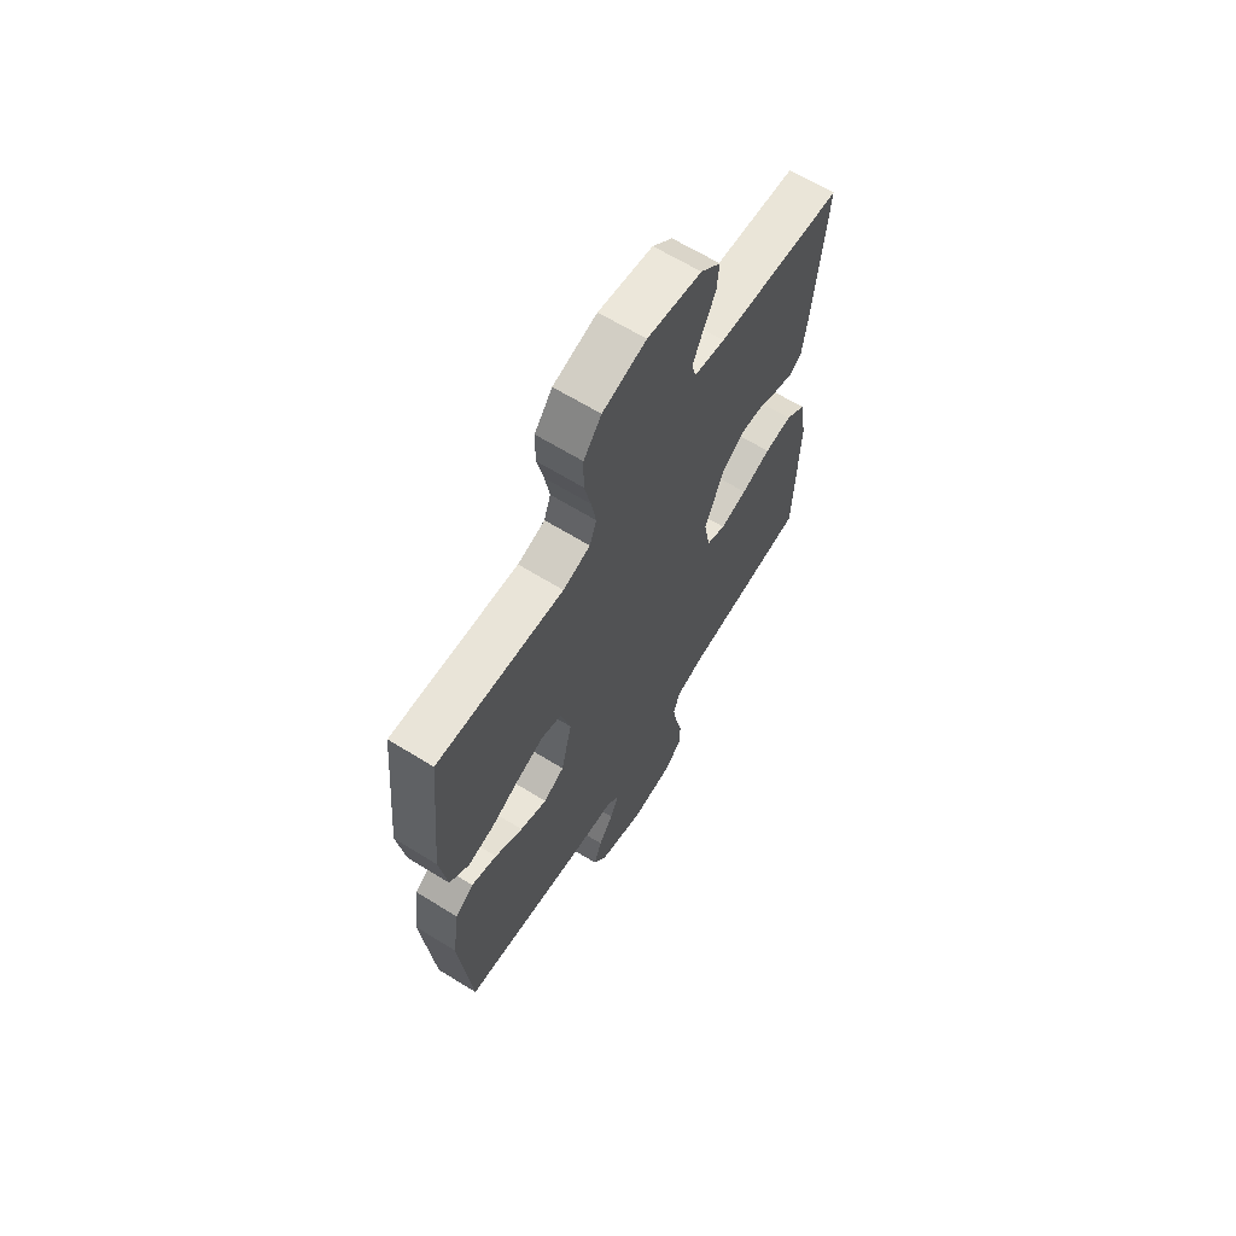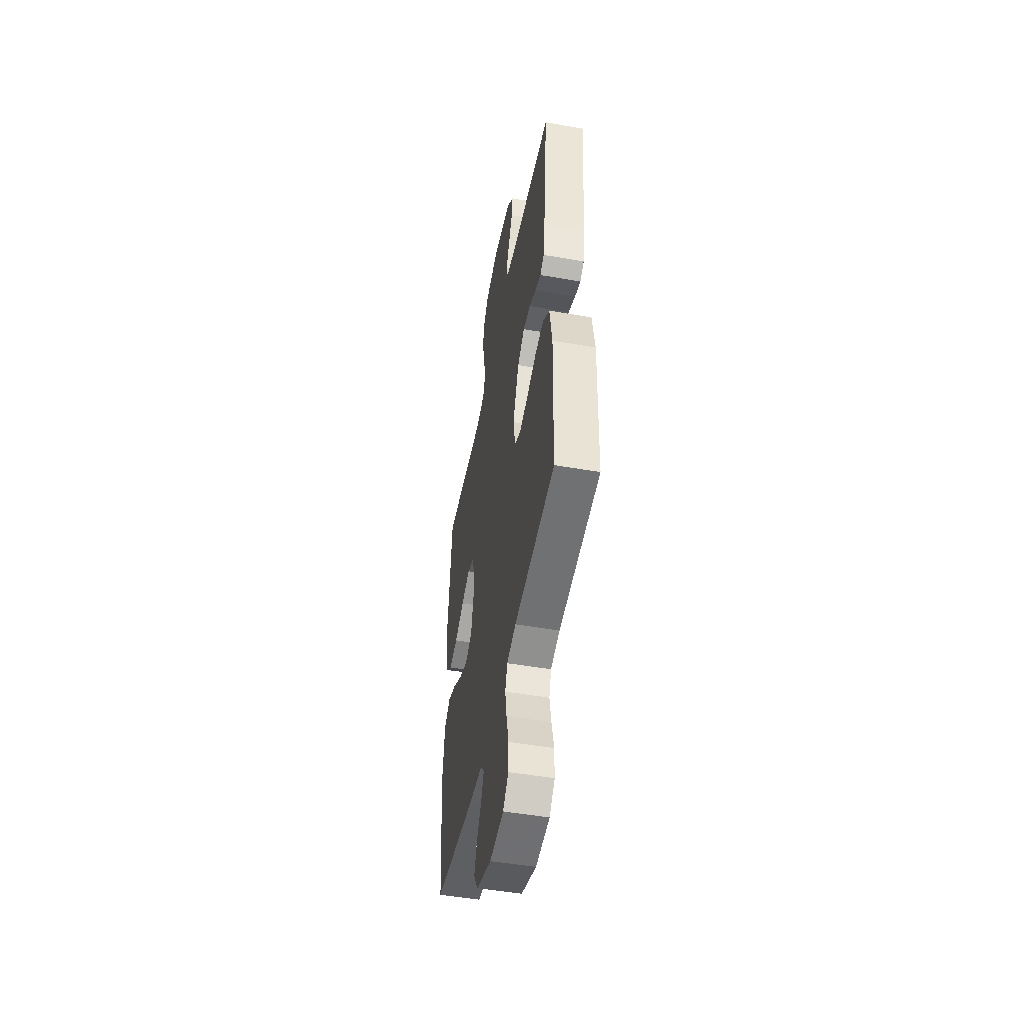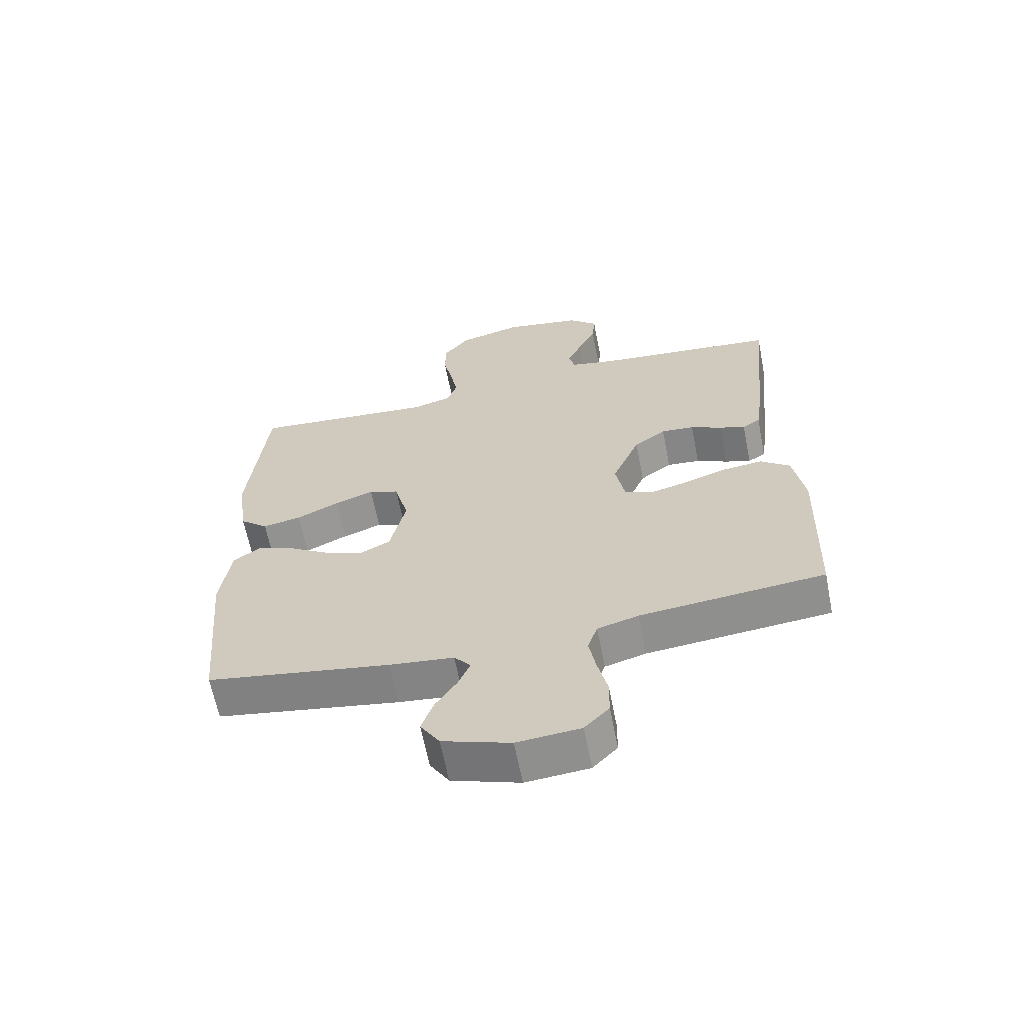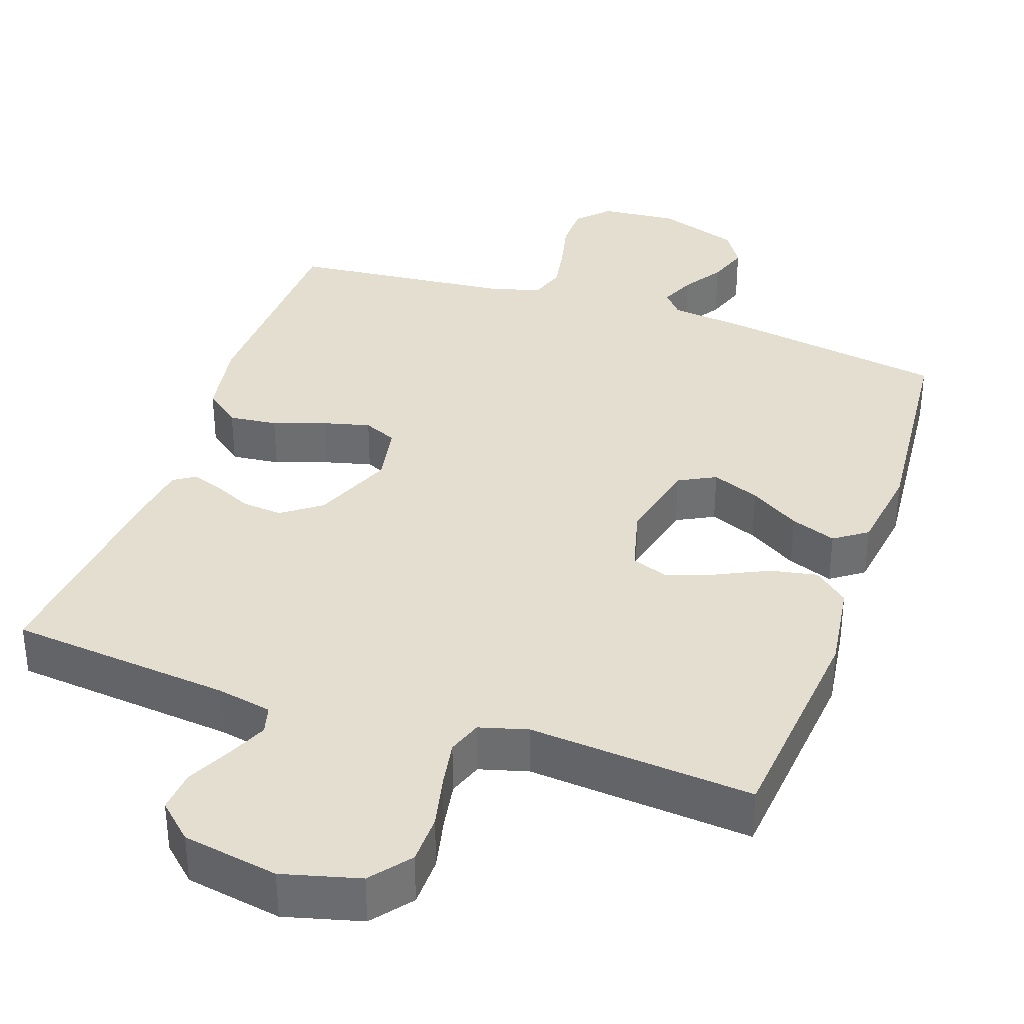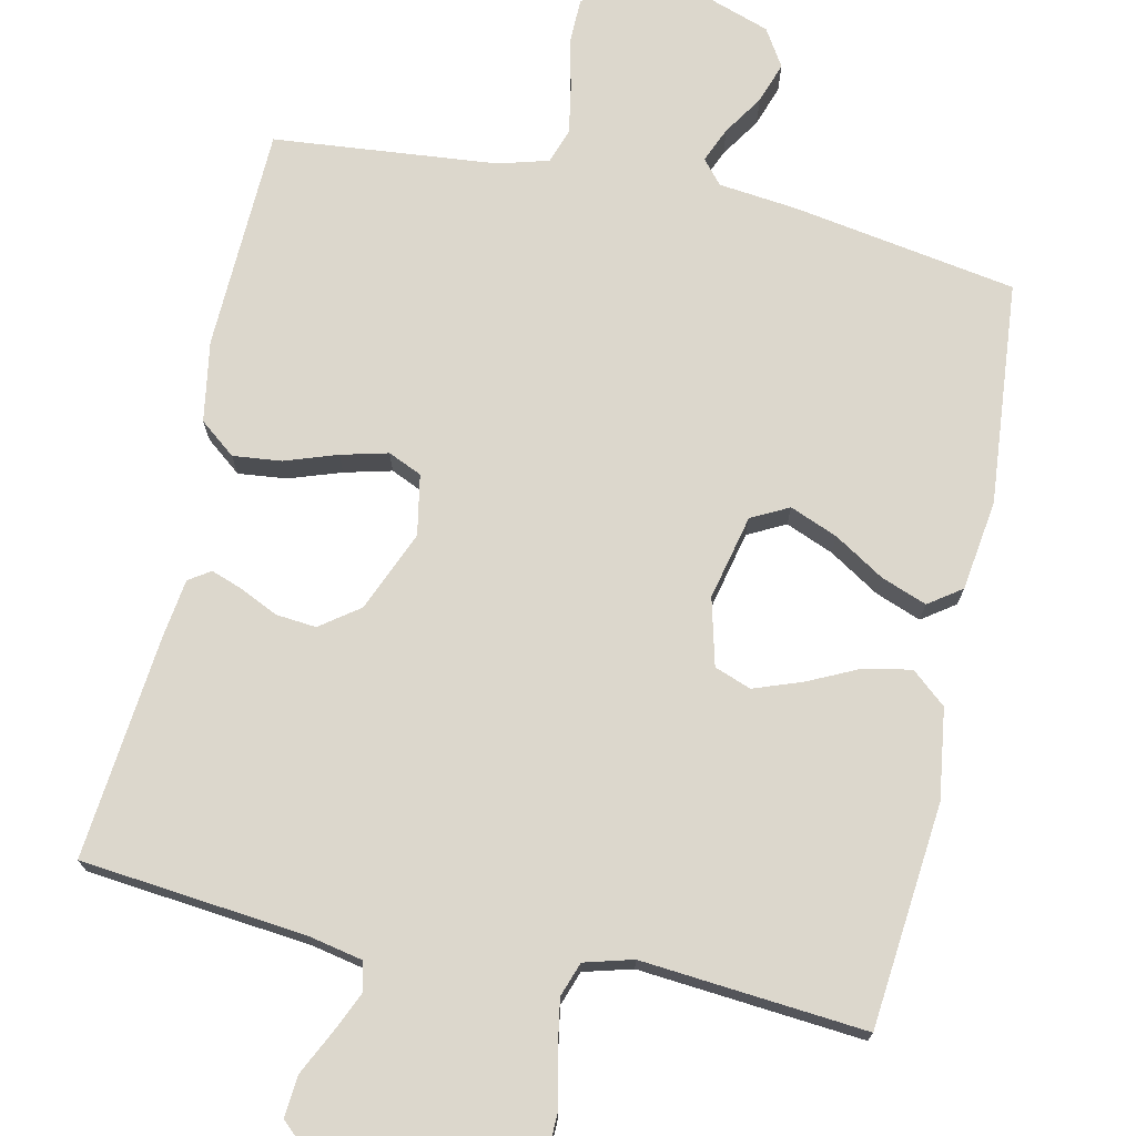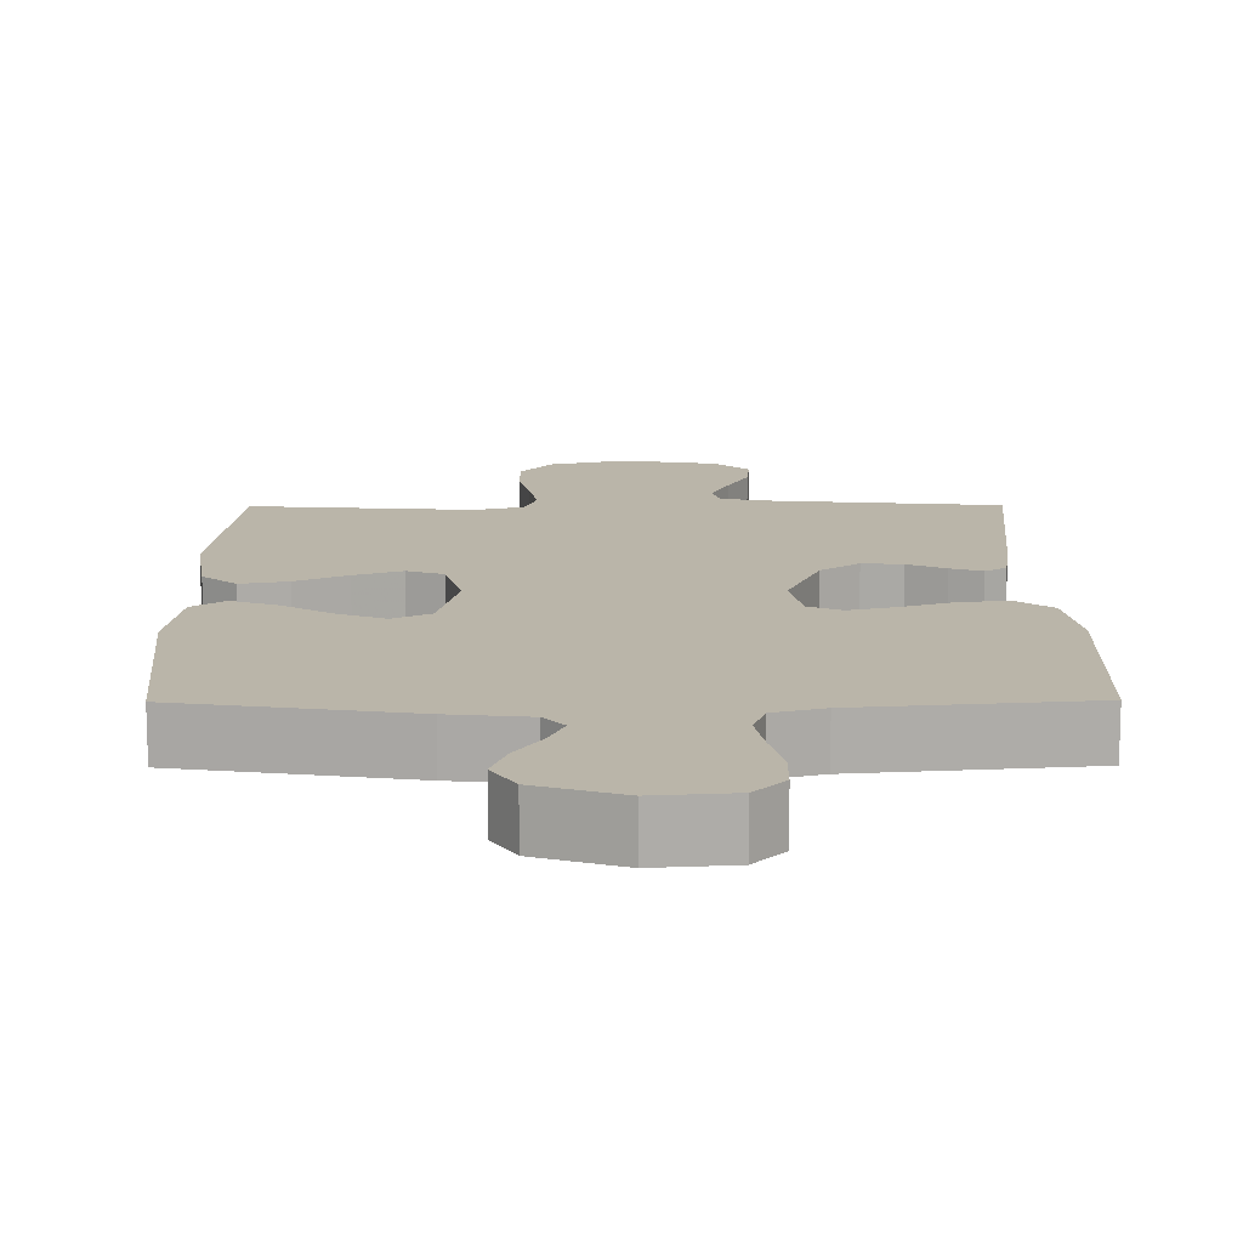
<metadata>
{"format":"obj","ext":"obj","renderer":"f3d","projection":"perspective","resolution":1024,"background":"white","views":[{"elev":65.5,"azim":121.8,"up":"+Z"},{"elev":-49.7,"azim":-100.9,"up":"+Z"},{"elev":-63.8,"azim":-168.9,"up":"+Z"},{"elev":35.7,"azim":19.0,"up":"+Y"},{"elev":72.8,"azim":12.3,"up":"+Y"},{"elev":13.6,"azim":179.6,"up":"+Y"}]}
</metadata>
<code>
v -0.5 0.07 0.5
v -0.2 0.07 0.531
v -0.127 0.07 0.546
v -0.117 0.07 0.584
v -0.141 0.07 0.638
v -0.17 0.07 0.697
v -0.175 0.07 0.753
v -0.128 0.07 0.797
v 0 0.07 0.82
v 0.103 0.07 0.793
v 0.145 0.07 0.74
v 0.146 0.07 0.673
v 0.13 0.07 0.602
v 0.119 0.07 0.538
v 0.135 0.07 0.492
v 0.2 0.07 0.474
v 0.5 0.07 0.5
v 0.529 0.07 0.2
v 0.512 0.07 0.079
v 0.466 0.07 0.04
v 0.403 0.07 0.052
v 0.334 0.07 0.085
v 0.27 0.07 0.108
v 0.221 0.07 0.09
v 0.198 0.07 0
v 0.224 0.07 -0.113
v 0.274 0.07 -0.139
v 0.338 0.07 -0.113
v 0.405 0.07 -0.071
v 0.466 0.07 -0.048
v 0.51 0.07 -0.079
v 0.527 0.07 -0.2
v 0.5 0.07 -0.5
v 0.2 0.07 -0.55
v 0.095 0.07 -0.562
v 0.068 0.07 -0.594
v 0.088 0.07 -0.641
v 0.123 0.07 -0.695
v 0.142 0.07 -0.75
v 0.111 0.07 -0.8
v 0 0.07 -0.838
v -0.103 0.07 -0.829
v -0.143 0.07 -0.787
v -0.144 0.07 -0.727
v -0.128 0.07 -0.658
v -0.117 0.07 -0.595
v -0.133 0.07 -0.548
v -0.2 0.07 -0.529
v -0.5 0.07 -0.5
v -0.51 0.07 -0.2
v -0.492 0.07 -0.092
v -0.444 0.07 -0.054
v -0.379 0.07 -0.061
v -0.309 0.07 -0.085
v -0.246 0.07 -0.101
v -0.201 0.07 -0.081
v -0.186 0.07 0
v -0.231 0.07 0.108
v -0.283 0.07 0.146
v -0.337 0.07 0.141
v -0.388 0.07 0.117
v -0.43 0.07 0.102
v -0.459 0.07 0.121
v -0.47 0.07 0.2
v -0.5 0 0.5
v -0.2 0 0.531
v -0.127 0 0.546
v -0.117 0 0.584
v -0.141 0 0.638
v -0.17 0 0.697
v -0.175 0 0.753
v -0.128 0 0.797
v 0 0 0.82
v 0.103 0 0.793
v 0.145 0 0.74
v 0.146 0 0.673
v 0.13 0 0.602
v 0.119 0 0.538
v 0.135 0 0.492
v 0.2 0 0.474
v 0.5 0 0.5
v 0.529 0 0.2
v 0.512 0 0.079
v 0.466 0 0.04
v 0.403 0 0.052
v 0.334 0 0.085
v 0.27 0 0.108
v 0.221 0 0.09
v 0.198 0 0
v 0.224 0 -0.113
v 0.274 0 -0.139
v 0.338 0 -0.113
v 0.405 0 -0.071
v 0.466 0 -0.048
v 0.51 0 -0.079
v 0.527 0 -0.2
v 0.5 0 -0.5
v 0.2 0 -0.55
v 0.095 0 -0.562
v 0.068 0 -0.594
v 0.088 0 -0.641
v 0.123 0 -0.695
v 0.142 0 -0.75
v 0.111 0 -0.8
v 0 0 -0.838
v -0.103 0 -0.829
v -0.143 0 -0.787
v -0.144 0 -0.727
v -0.128 0 -0.658
v -0.117 0 -0.595
v -0.133 0 -0.548
v -0.2 0 -0.529
v -0.5 0 -0.5
v -0.51 0 -0.2
v -0.492 0 -0.092
v -0.444 0 -0.054
v -0.379 0 -0.061
v -0.309 0 -0.085
v -0.246 0 -0.101
v -0.201 0 -0.081
v -0.186 0 0
v -0.231 0 0.108
v -0.283 0 0.146
v -0.337 0 0.141
v -0.388 0 0.117
v -0.43 0 0.102
v -0.459 0 0.121
v -0.47 0 0.2
f 63 64 1 2
f 60 61 62 63
f 60 63 2 3
f 59 60 3
f 58 59 3
f 57 58 3 4
f 51 52 53 54
f 51 54 55
f 48 49 50 51
f 47 48 51 55
f 46 47 55 56
f 42 43 44 45
f 42 45 46
f 41 42 46
f 37 38 39 40
f 36 37 40 41
f 32 33 34 35
f 30 31 32 35
f 28 29 30 35
f 27 28 35 36
f 26 27 36
f 25 26 36
f 19 20 21 22
f 19 22 23
f 16 17 18 19
f 15 16 19 23
f 10 11 12 13
f 10 13 14
f 9 10 14
f 8 9 14 15
f 5 6 7 8
f 4 5 8 15
f 41 46 56 57
f 25 36 41 57
f 24 25 57 4
f 4 15 23 24
f 66 65 128 127
f 127 126 125 124
f 67 66 127 124
f 67 124 123
f 67 123 122
f 68 67 122 121
f 118 117 116 115
f 119 118 115
f 115 114 113 112
f 119 115 112 111
f 120 119 111 110
f 109 108 107 106
f 110 109 106
f 110 106 105
f 104 103 102 101
f 105 104 101 100
f 99 98 97 96
f 99 96 95 94
f 99 94 93 92
f 100 99 92 91
f 100 91 90
f 100 90 89
f 86 85 84 83
f 87 86 83
f 83 82 81 80
f 87 83 80 79
f 77 76 75 74
f 78 77 74
f 78 74 73
f 79 78 73 72
f 72 71 70 69
f 79 72 69 68
f 121 120 110 105
f 121 105 100 89
f 68 121 89 88
f 88 87 79 68
f 1 65 66 2
f 2 66 67 3
f 3 67 68 4
f 4 68 69 5
f 5 69 70 6
f 6 70 71 7
f 7 71 72 8
f 8 72 73 9
f 9 73 74 10
f 10 74 75 11
f 11 75 76 12
f 12 76 77 13
f 13 77 78 14
f 14 78 79 15
f 15 79 80 16
f 16 80 81 17
f 17 81 82 18
f 18 82 83 19
f 19 83 84 20
f 20 84 85 21
f 21 85 86 22
f 22 86 87 23
f 23 87 88 24
f 24 88 89 25
f 25 89 90 26
f 26 90 91 27
f 27 91 92 28
f 28 92 93 29
f 29 93 94 30
f 30 94 95 31
f 31 95 96 32
f 32 96 97 33
f 33 97 98 34
f 34 98 99 35
f 35 99 100 36
f 36 100 101 37
f 37 101 102 38
f 38 102 103 39
f 39 103 104 40
f 40 104 105 41
f 41 105 106 42
f 42 106 107 43
f 43 107 108 44
f 44 108 109 45
f 45 109 110 46
f 46 110 111 47
f 47 111 112 48
f 48 112 113 49
f 49 113 114 50
f 50 114 115 51
f 51 115 116 52
f 52 116 117 53
f 53 117 118 54
f 54 118 119 55
f 55 119 120 56
f 56 120 121 57
f 57 121 122 58
f 58 122 123 59
f 59 123 124 60
f 60 124 125 61
f 61 125 126 62
f 62 126 127 63
f 63 127 128 64
f 64 128 65 1

</code>
